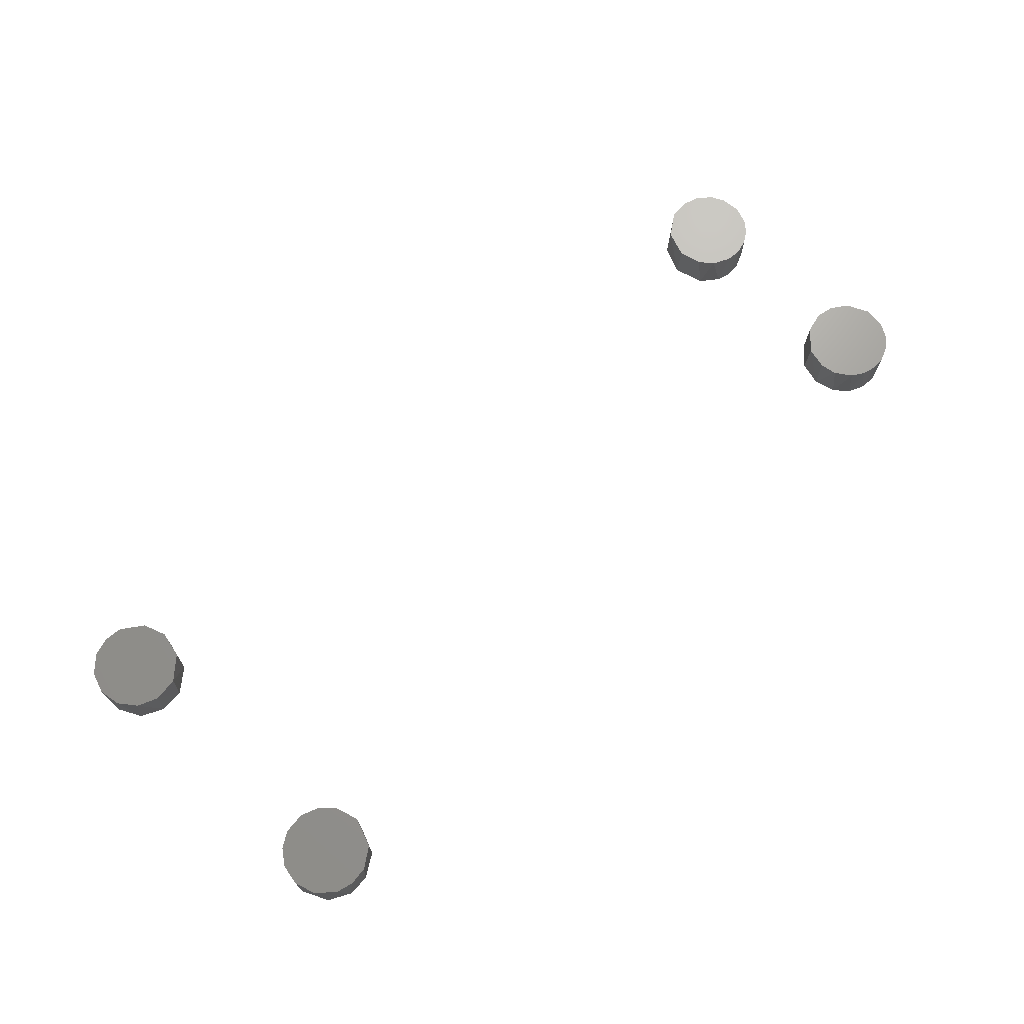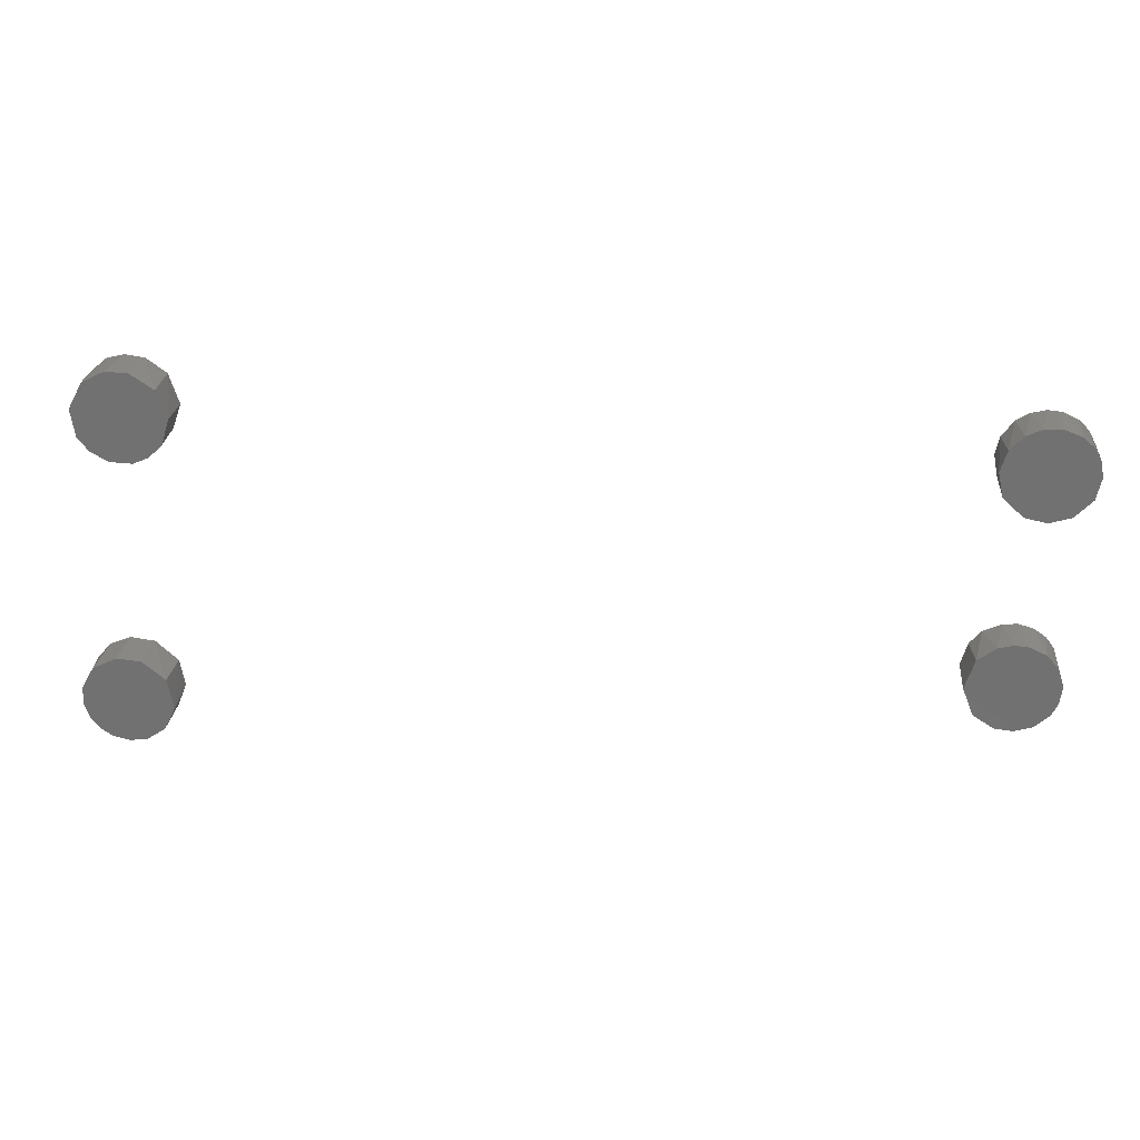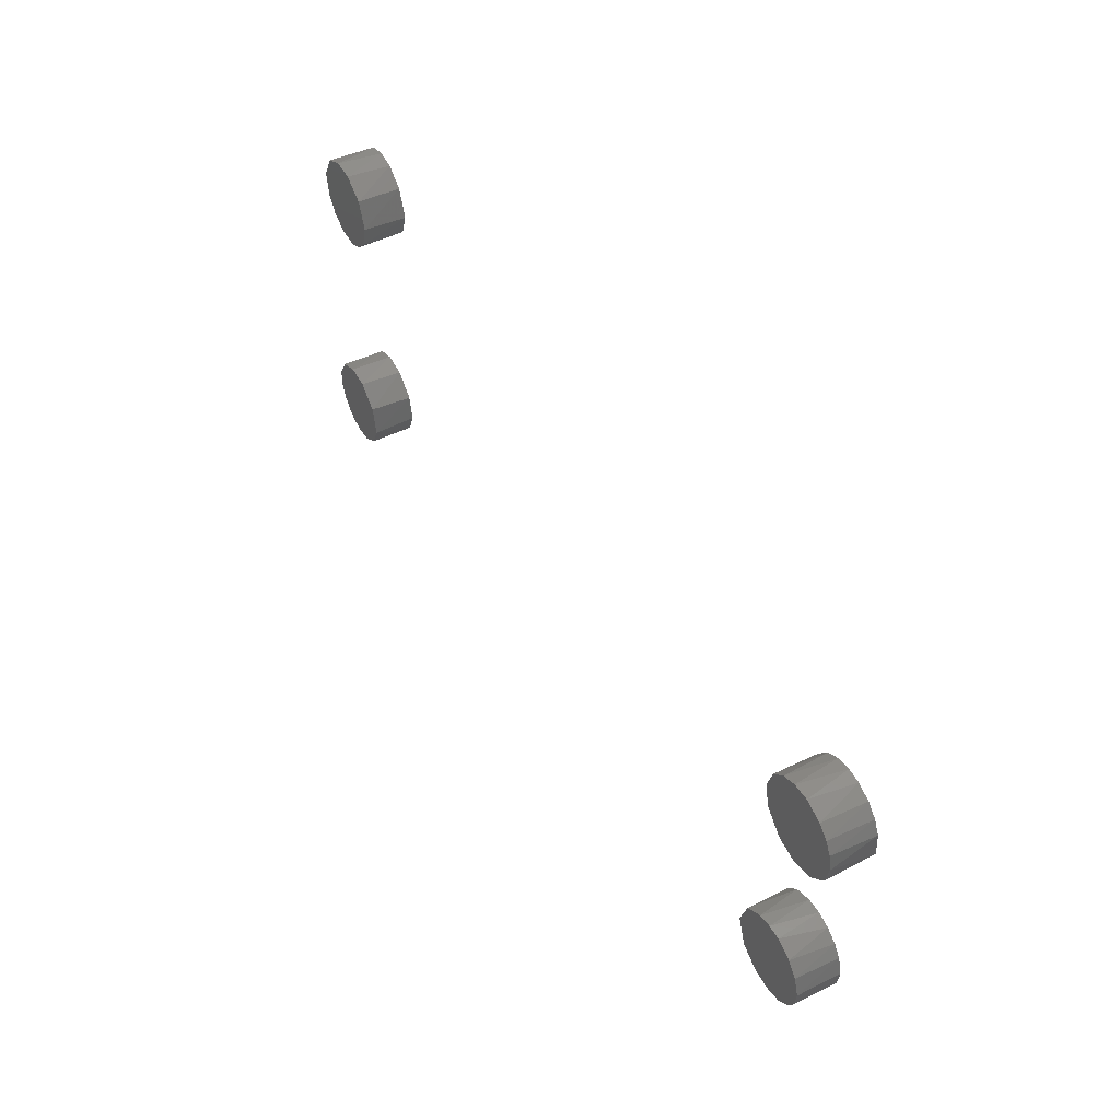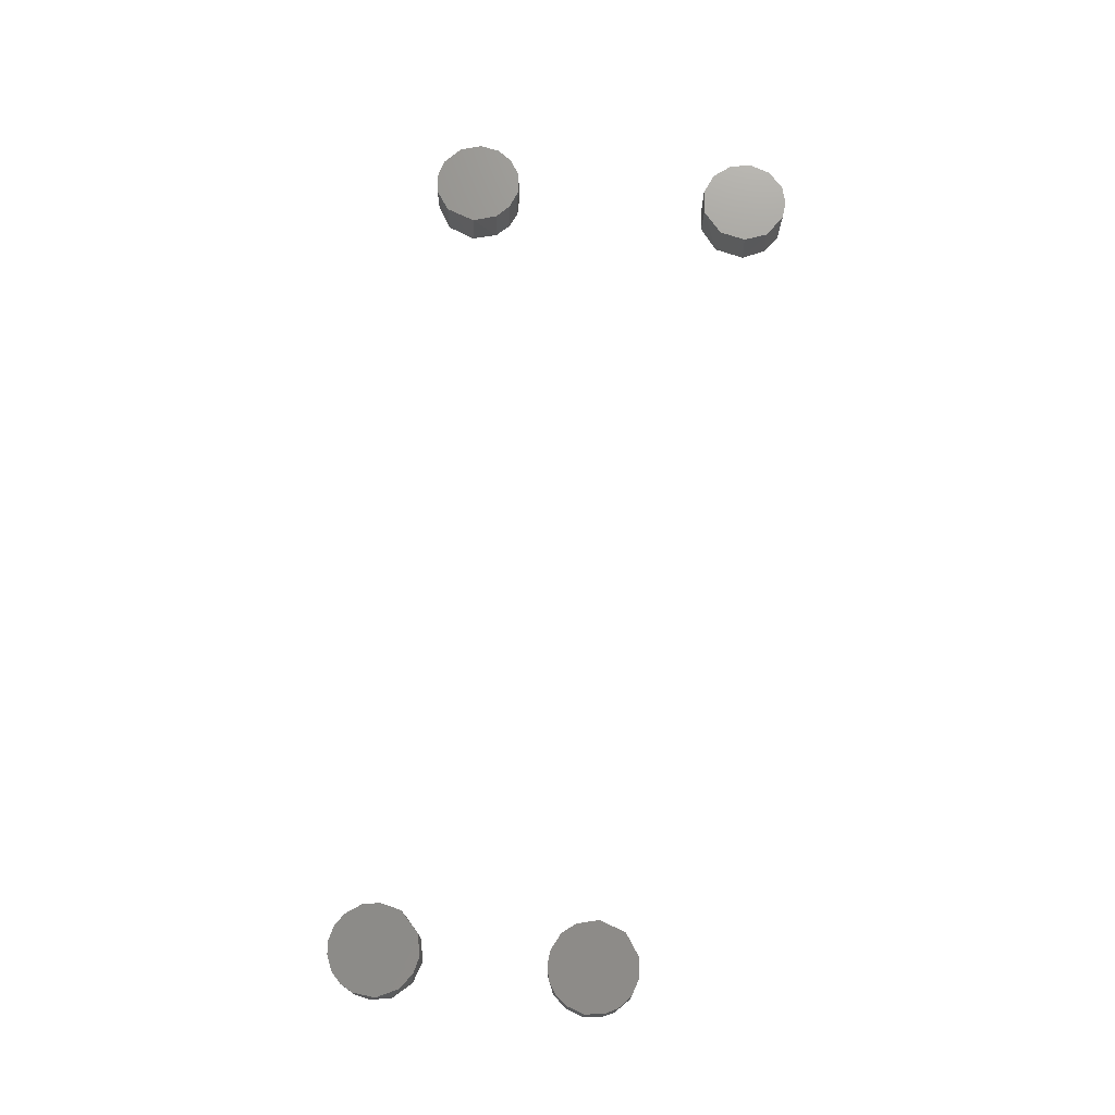
<metadata>
{"format":"stl","ext":"stl","renderer":"f3d","projection":"perspective","resolution":1024,"background":"white","views":[{"elev":69.6,"azim":-43.4,"up":"+Y"},{"elev":26.0,"azim":4.9,"up":"+Z"},{"elev":48.5,"azim":61.3,"up":"+Z"},{"elev":73.0,"azim":98.1,"up":"+Y"}]}
</metadata>
<code>
# stl→obj: 108 verts, 200 faces
v 69.7 0 -14.07
v 77.31 0 -18.05
v 72.12 0 -14.24
v 75.3 0 -15.7
v 76.83 0 -26.82
v 77.95 0 -24.67
v 78.41 0 -21.36
v 74.24 0 -29.15
v 71.03 0 -30.06
v 67.76 0 -29.69
v 64.17 0 -27.33
v 62.25 0 -22.42
v 63.94 0 -17.1
v 67.14 0 -14.72
v 71.03 7.849 -30.06
v 74.19 7.849 -29.16
v 76.56 7.849 -27.17
v 77.88 7.849 -24.88
v 78.4 7.849 -21.42
v 77.42 7.849 -18.25
v 75.96 7.849 -16.32
v 73.79 7.849 -14.81
v 71.25 7.849 -14.09
v 68.61 7.849 -14.24
v 65.43 7.849 -15.7
v 63.42 7.849 -18.05
v 62.24 7.849 -22.04
v 63.74 7.849 -26.78
v 67.71 7.849 -29.69
v 80.24 -0 18.78
v 79.06 -0 20.89
v 73.75 -0 23.95
v 77.11 -0 22.68
v 80.75 -0 15.96
v 79.89 -0 12.12
v 76.83 0 9.004
v 73.03 -0 7.888
v 69.16 -0 8.73
v 65.6 -0 12.07
v 64.66 -0 16.33
v 65.82 -0 20.11
v 68.15 -0 22.55
v 70.76 -0 23.74
v 72.69 7.849 7.886
v 75.75 7.849 8.524
v 78.64 7.849 10.46
v 80.68 7.849 14.28
v 80.39 7.849 18.35
v 79.19 7.849 20.71
v 77.3 7.849 22.55
v 74.7 7.849 23.74
v 72.29 7.849 23.97
v 69.71 7.849 23.4
v 67.46 7.849 22.01
v 65.35 7.849 19.21
v 64.71 7.849 16.18
v 65.42 7.849 12.4
v 68.88 7.849 8.879
v -79.92 0 -23.36
v -83.98 0 -37.22
v -75.61 0 -23.74
v -71.58 0 -27.15
v -70.53 0 -32.63
v -72.58 0 -36.76
v -75.89 0 -38.94
v -78.99 0 -39.33
v -81.77 0 -38.67
v -86.46 0 -32.64
v -85.5 0 -35.33
v -86.37 0 -29.36
v -84.08 0 -25.36
v -76.21 7.849 -39.05
v -72.16 7.849 -36.33
v -70.53 7.849 -32.28
v -71.39 7.849 -27.48
v -75.26 7.849 -23.89
v -79.59 7.849 -23.31
v -83.27 7.849 -24.77
v -85.82 7.849 -27.8
v -86.62 7.849 -31.69
v -85.47 7.849 -35.48
v -82.66 7.849 -38.27
v -79.44 7.849 -39.3
v -76.95 0 28.56
v -73.7 0 12.76
v -73 0 28.37
v -68.93 0 25.67
v -67.2 0 20.68
v -68.54 0 16.27
v -70.94 0 13.94
v -82.59 0 17.14
v -80.76 0 14.75
v -77.65 0 12.93
v -83.34 0 21.96
v -80.85 0 26.61
v -74.29 7.849 12.64
v -71.12 7.849 13.81
v -68.73 7.849 15.99
v -67.2 7.849 20.3
v -68.89 7.849 25.62
v -72.42 7.849 28.19
v -75.76 7.849 28.66
v -78.9 7.849 27.89
v -82.06 7.849 25.1
v -83.37 7.849 21.36
v -82.82 7.849 17.7
v -80.92 7.849 14.9
v -78.23 7.849 13.12
f 1 2 3
f 2 4 3
f 5 6 2
f 2 6 7
f 2 8 5
f 2 9 8
f 2 10 9
f 2 11 10
f 2 12 11
f 13 12 2
f 1 14 2
f 2 14 13
f 9 15 16
f 9 16 8
f 8 16 17
f 8 17 5
f 5 17 18
f 5 18 6
f 6 18 19
f 6 19 7
f 7 19 20
f 7 20 2
f 2 20 21
f 2 21 4
f 4 21 22
f 4 22 3
f 3 22 23
f 3 23 1
f 1 23 24
f 1 24 14
f 14 24 25
f 14 25 13
f 13 25 26
f 13 26 27
f 13 27 12
f 12 27 28
f 12 28 11
f 11 28 29
f 11 29 10
f 10 29 15
f 10 15 9
f 15 29 20
f 20 16 15
f 18 17 20
f 20 17 16
f 20 19 18
f 22 21 20
f 20 23 22
f 25 24 20
f 20 24 23
f 26 25 20
f 20 27 26
f 28 27 20
f 20 29 28
f 30 31 32
f 32 31 33
f 32 34 30
f 32 35 34
f 32 36 35
f 32 37 36
f 32 38 37
f 32 39 38
f 40 39 32
f 41 40 32
f 42 41 32
f 32 43 42
f 37 44 45
f 37 45 36
f 36 45 46
f 36 46 35
f 35 46 47
f 35 47 34
f 34 47 48
f 34 48 30
f 30 48 49
f 30 49 31
f 31 49 50
f 31 50 33
f 33 50 51
f 33 51 32
f 32 51 52
f 32 52 43
f 43 52 53
f 43 53 42
f 42 53 54
f 42 54 41
f 41 54 55
f 41 55 40
f 40 55 56
f 40 56 57
f 40 57 39
f 39 57 58
f 39 58 38
f 38 58 44
f 38 44 37
f 46 45 51
f 51 45 44
f 47 46 51
f 49 48 51
f 51 48 47
f 51 50 49
f 51 53 52
f 55 54 51
f 51 54 53
f 56 55 51
f 51 57 56
f 58 57 51
f 44 58 51
f 59 60 61
f 60 62 61
f 60 63 62
f 64 63 60
f 65 64 60
f 66 65 60
f 60 67 66
f 60 68 69
f 60 70 68
f 60 71 70
f 60 59 71
f 66 72 65
f 65 72 73
f 65 73 64
f 64 73 63
f 63 73 74
f 63 74 75
f 63 75 62
f 62 75 76
f 62 76 61
f 61 76 77
f 61 77 59
f 59 77 78
f 59 78 71
f 71 78 79
f 71 79 70
f 70 79 80
f 70 80 68
f 68 80 81
f 68 81 69
f 69 81 60
f 60 81 82
f 60 82 67
f 67 82 83
f 67 83 66
f 66 83 72
f 83 82 72
f 73 72 82
f 82 74 73
f 82 75 74
f 82 76 75
f 77 76 82
f 78 77 82
f 79 78 82
f 80 79 82
f 81 80 82
f 84 85 86
f 87 86 85
f 85 88 87
f 85 89 88
f 85 90 89
f 91 92 85
f 85 92 93
f 94 91 85
f 85 95 94
f 85 84 95
f 85 96 97
f 85 97 90
f 90 97 98
f 90 98 89
f 89 98 99
f 89 99 88
f 88 99 100
f 88 100 87
f 87 100 101
f 87 101 86
f 86 101 102
f 86 102 84
f 84 102 103
f 84 103 95
f 95 103 104
f 95 104 94
f 94 104 105
f 94 105 106
f 94 106 91
f 91 106 107
f 91 107 92
f 92 107 108
f 92 108 93
f 93 108 96
f 93 96 85
f 96 98 97
f 96 99 98
f 96 100 99
f 101 100 96
f 102 101 96
f 96 103 102
f 96 104 103
f 96 105 104
f 96 106 105
f 96 107 106
f 96 108 107

</code>
